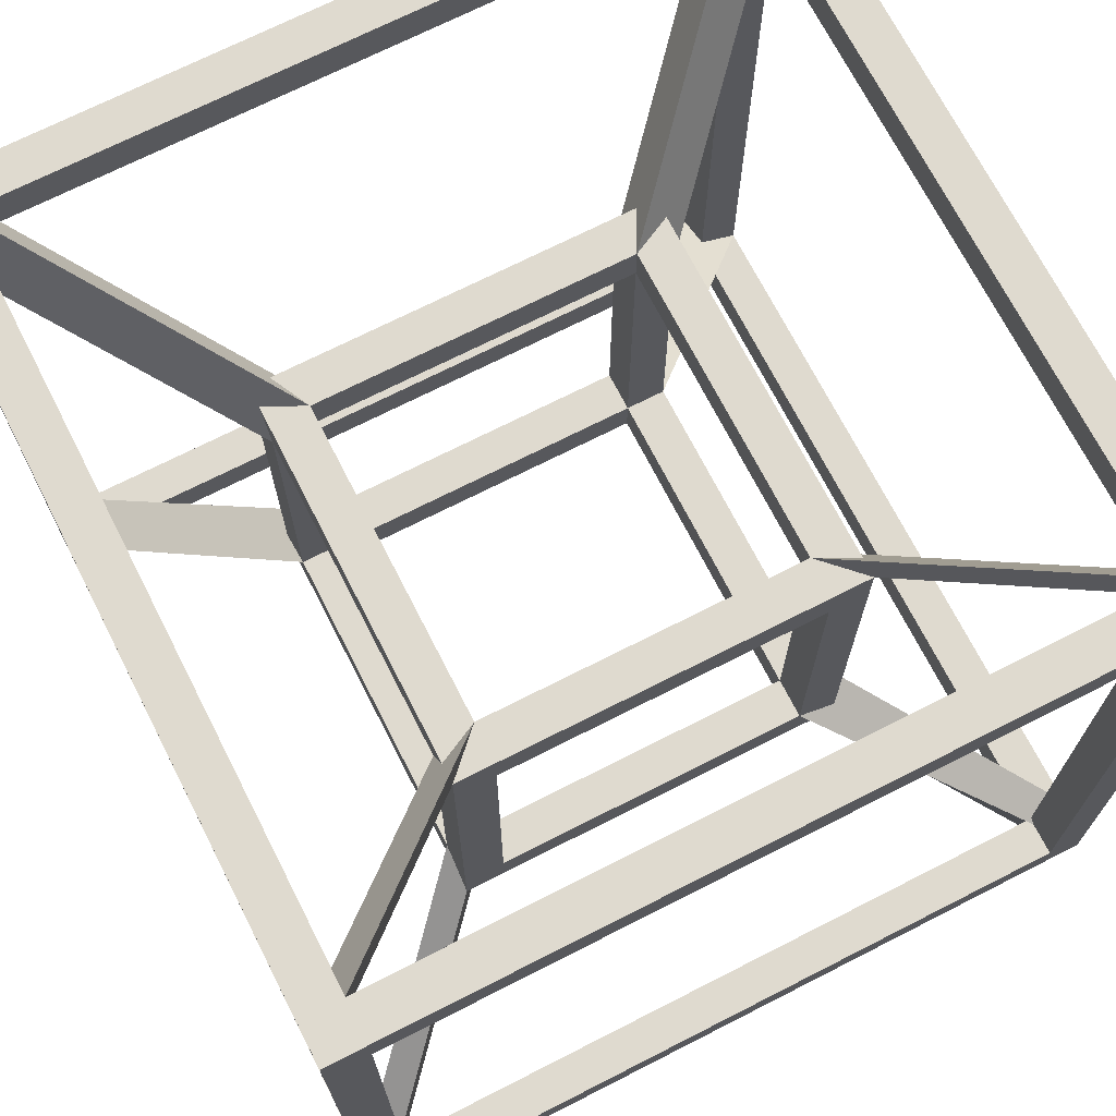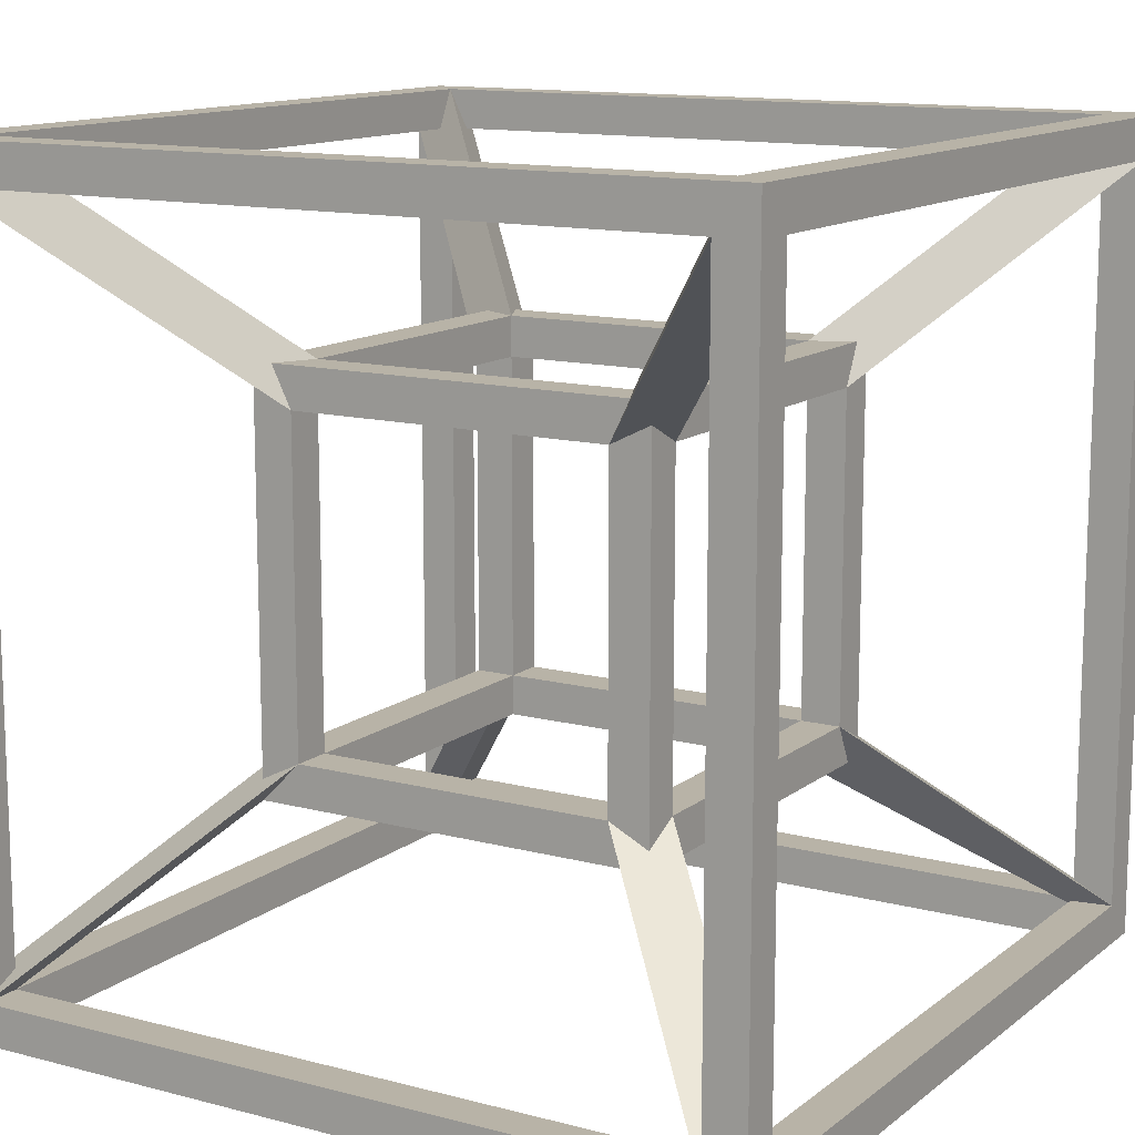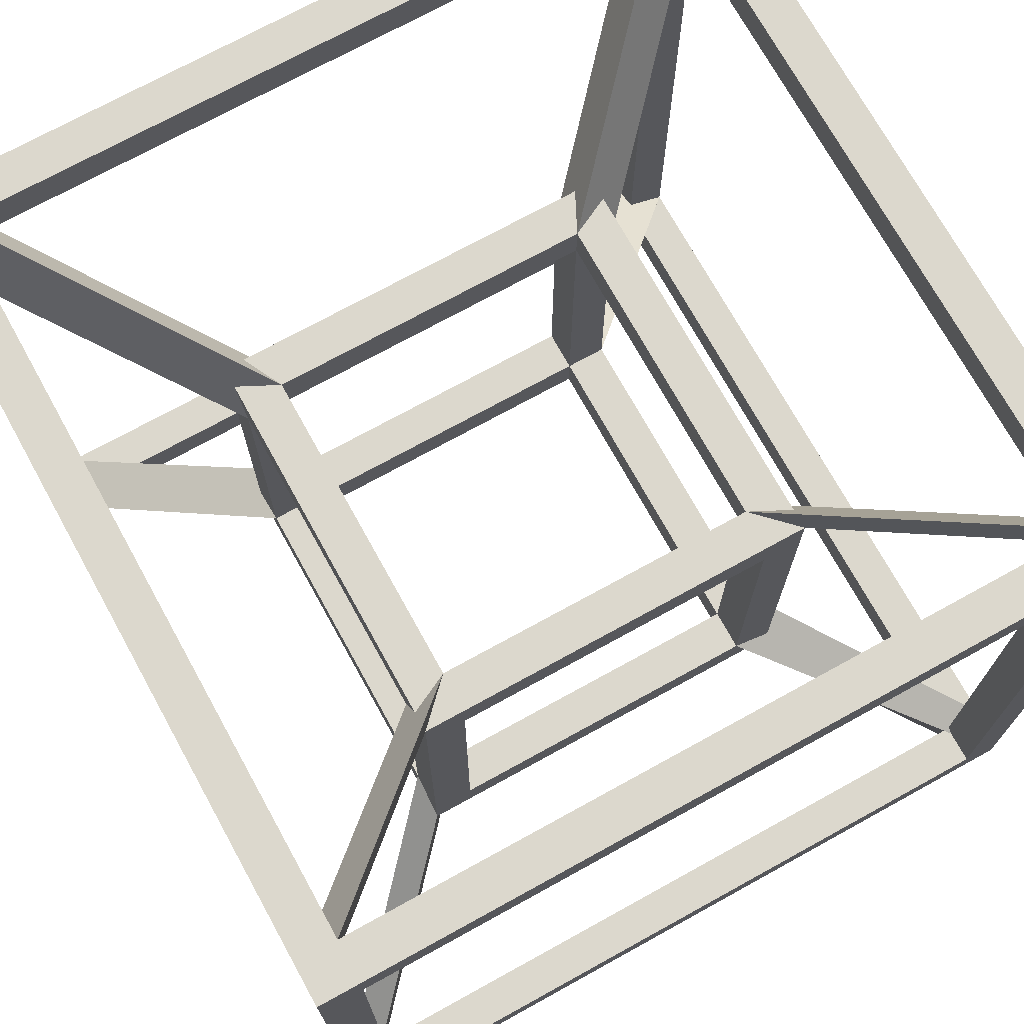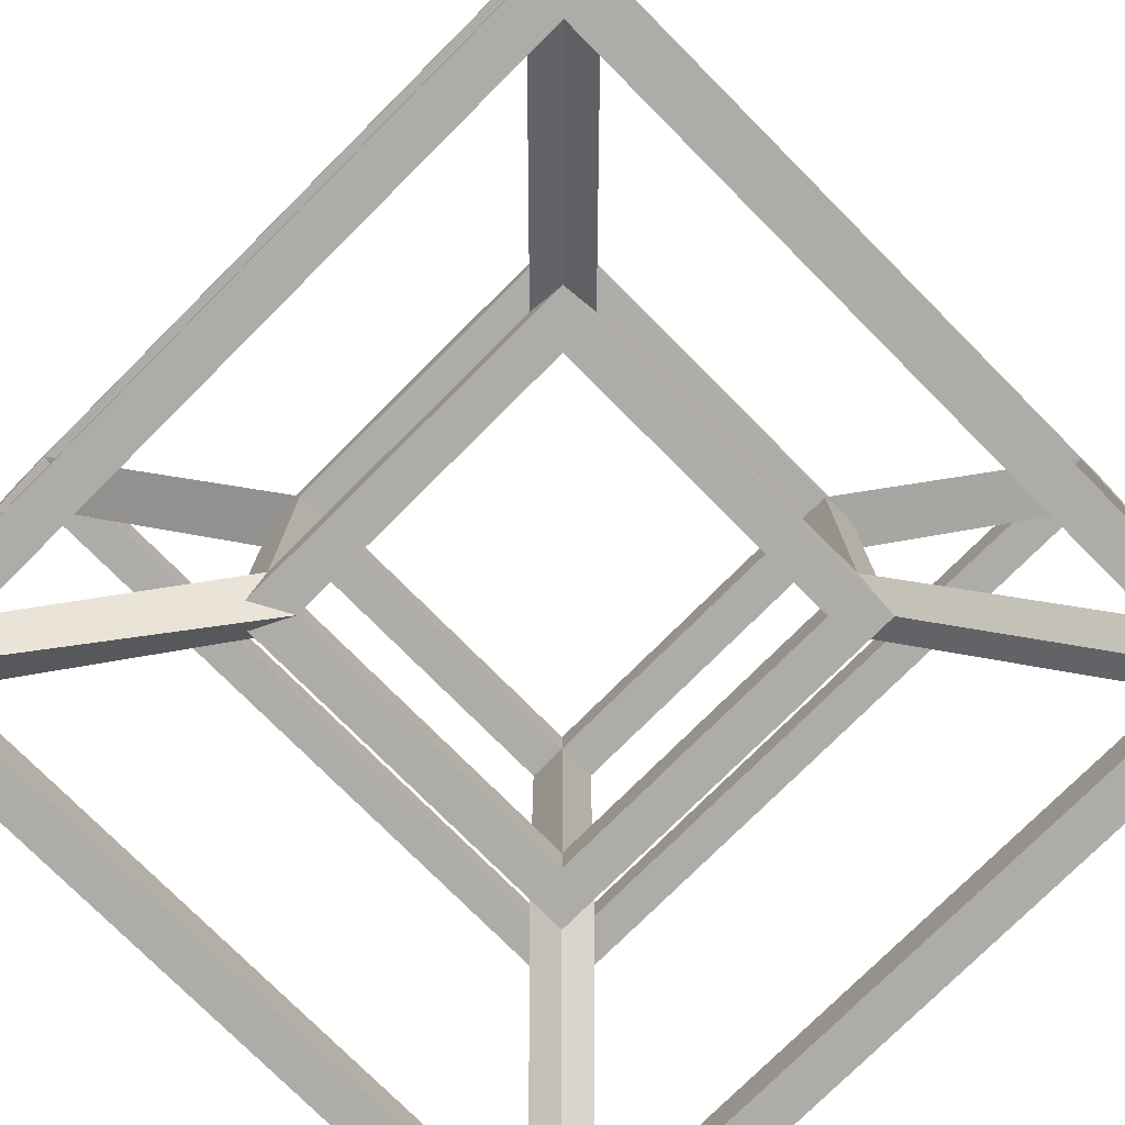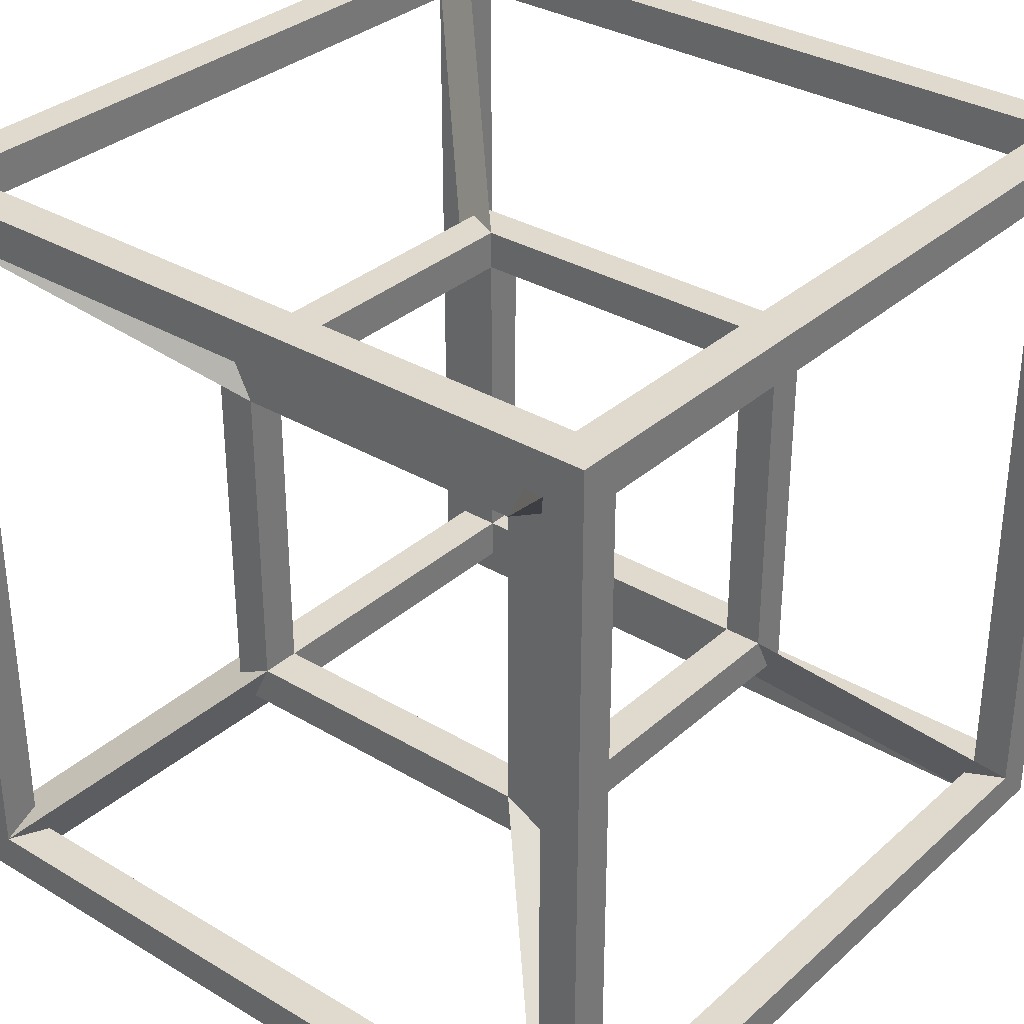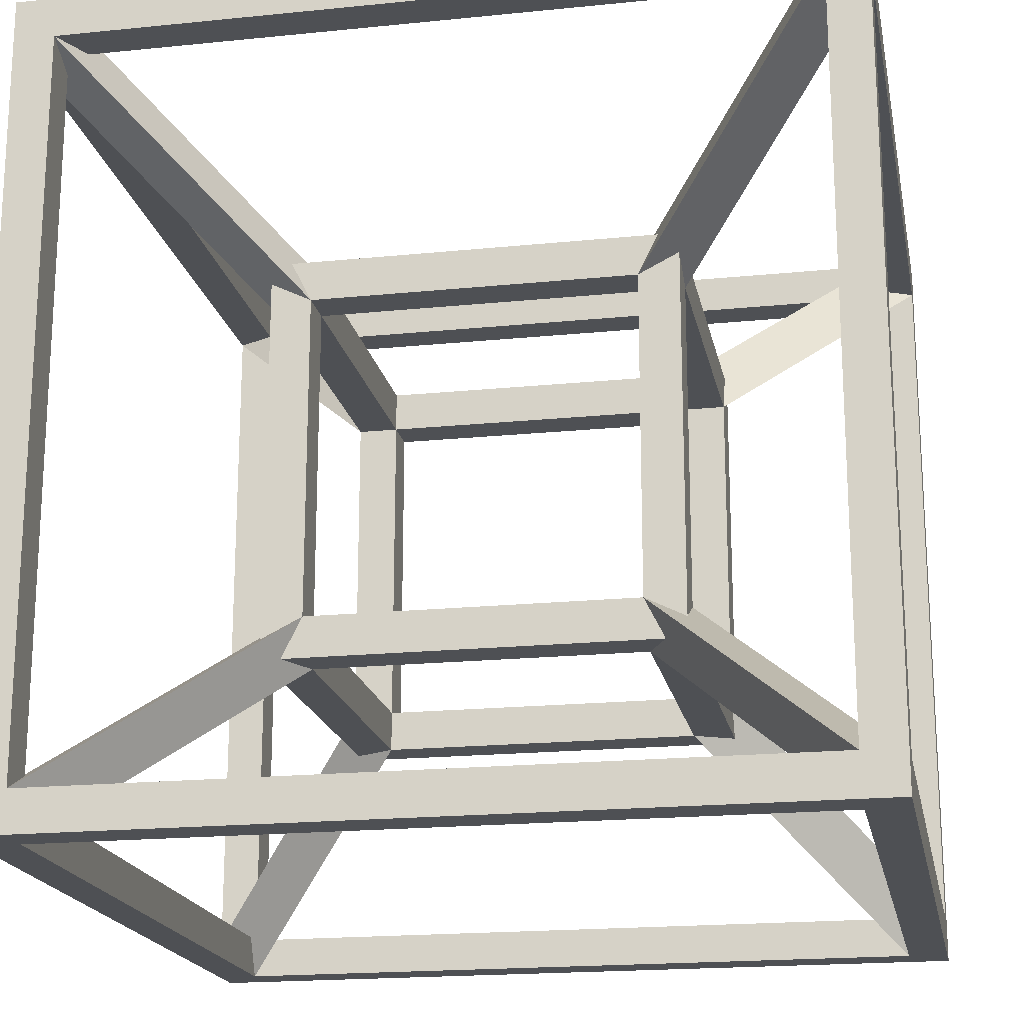
<metadata>
{"format":"obj","ext":"obj","renderer":"f3d","projection":"perspective","resolution":1024,"background":"white","views":[{"elev":70.7,"azim":-27.0,"up":"+Z"},{"elev":12.8,"azim":31.1,"up":"+Y"},{"elev":72.5,"azim":-28.9,"up":"+Z"},{"elev":-76.9,"azim":-135.1,"up":"+Y"},{"elev":32.8,"azim":-140.5,"up":"+Z"},{"elev":-19.0,"azim":-169.1,"up":"+Z"}]}
</metadata>
<code>
o Cube.001
v -0.25 -0.25 0.25
v -0.25 0.25 0.25
v -0.25 -0.25 -0.25
v -0.25 0.25 -0.25
v 0.25 -0.25 0.25
v 0.25 0.25 0.25
v 0.25 -0.25 -0.25
v 0.25 0.25 -0.25
v -0.25 -0.2 0.2
v -0.25 0.2 0.2
v -0.25 0.2 -0.2
v -0.25 -0.2 -0.2
v -0.2 -0.2 -0.25
v -0.2 0.2 -0.25
v 0.2 0.2 -0.25
v 0.2 -0.2 -0.25
v 0.25 -0.2 -0.2
v 0.25 0.2 -0.2
v 0.25 0.2 0.2
v 0.25 -0.2 0.2
v 0.2 -0.2 0.25
v 0.2 0.2 0.25
v -0.2 0.2 0.25
v -0.2 -0.2 0.25
v -0.2 -0.25 -0.2
v 0.2 -0.25 -0.2
v 0.2 -0.25 0.2
v -0.2 -0.25 0.2
v 0.2 0.25 -0.2
v -0.2 0.25 -0.2
v -0.2 0.25 0.2
v 0.2 0.25 0.2
v 0.5 0.5 -0.5
v 0.5 -0.5 -0.5
v 0.5 0.5 0.5
v 0.5 -0.5 0.5
v -0.5 0.5 -0.5
v -0.5 -0.5 -0.5
v -0.5 0.5 0.5
v -0.5 -0.5 0.5
v 0.45 0.5 -0.45
v -0.45 0.5 -0.45
v -0.45 0.5 0.45
v 0.45 0.5 0.45
v 0.45 -0.45 0.5
v 0.45 0.45 0.5
v -0.45 0.45 0.5
v -0.45 -0.45 0.5
v -0.5 -0.45 0.45
v -0.5 0.45 0.45
v -0.5 0.45 -0.45
v -0.5 -0.45 -0.45
v -0.45 -0.5 -0.45
v 0.45 -0.5 -0.45
v 0.45 -0.5 0.45
v -0.45 -0.5 0.45
v 0.5 -0.45 -0.45
v 0.5 0.45 -0.45
v 0.5 0.45 0.45
v 0.5 -0.45 0.45
v -0.45 -0.45 -0.5
v -0.45 0.45 -0.5
v 0.45 0.45 -0.5
v 0.45 -0.45 -0.5
f 1 2 10 9
f 2 4 11 10
f 4 3 12 11
f 3 1 9 12
f 3 4 14 13
f 4 8 15 14
f 8 7 16 15
f 7 3 13 16
f 7 8 18 17
f 8 6 19 18
f 6 5 20 19
f 5 7 17 20
f 5 6 22 21
f 6 2 23 22
f 2 1 24 23
f 1 5 21 24
f 3 7 26 25
f 7 5 27 26
f 5 1 28 27
f 1 3 25 28
f 8 4 30 29
f 4 2 31 30
f 2 6 32 31
f 6 8 29 32
f 42 43 47 62
f 51 62 47 50
f 62 63 58 51
f 42 51 58 41
f 62 42 53 61
f 53 42 51 52
f 33 37 42 41
f 37 39 43 42
f 39 35 44 43
f 35 33 41 44
f 36 35 46 45
f 35 39 47 46
f 39 40 48 47
f 40 36 45 48
f 40 39 50 49
f 39 37 51 50
f 37 38 52 51
f 38 40 49 52
f 38 34 54 53
f 34 36 55 54
f 36 40 56 55
f 40 38 53 56
f 34 33 58 57
f 33 35 59 58
f 35 36 60 59
f 36 34 57 60
f 38 37 62 61
f 37 33 63 62
f 33 34 64 63
f 34 38 61 64
f 47 48 56 43
f 50 43 56 49
f 43 44 59 50
f 47 50 59 46
f 44 55 45 46
f 59 60 55 44
f 44 41 63 46
f 59 46 63 58
f 63 64 54 41
f 58 41 54 57
f 52 57 64 61
f 57 64 45 60
f 45 60 49 48
f 49 48 61 52
f 56 53 61 48
f 53 54 57 52
f 54 55 45 64
f 55 56 49 60
f 15 22 32 29
f 18 19 22 15
f 11 18 29 30
f 14 15 18 11
f 23 14 30 31
f 19 10 31 32
f 23 10 19 22
f 11 14 23 10
f 15 16 26 29
f 18 29 26 17
f 19 20 27 32
f 16 21 20 17
f 26 27 21 16
f 22 32 27 21
f 23 24 28 31
f 10 31 28 9
f 11 12 25 30
f 14 30 25 13
f 24 13 12 9
f 25 13 24 28
f 25 26 17 12
f 13 12 17 16
f 24 21 20 9
f 28 9 20 27
f 11 51 62 14
f 30 42 51 11
f 14 62 42 30
f 31 43 50 10
f 43 31 23 47
f 47 23 10 50
f 32 44 46 22
f 19 59 44 32
f 22 46 59 19
f 29 41 58 18
f 15 63 41 29
f 63 15 18 58
f 17 57 64 16
f 57 17 26 34
f 34 26 16 64
f 3 38 61 13
f 38 3 12 52
f 52 12 13 61
f 1 40 49 9
f 40 1 24 48
f 9 49 48 24
f 5 36 45 21
f 36 5 20 60
f 21 45 60 20

</code>
